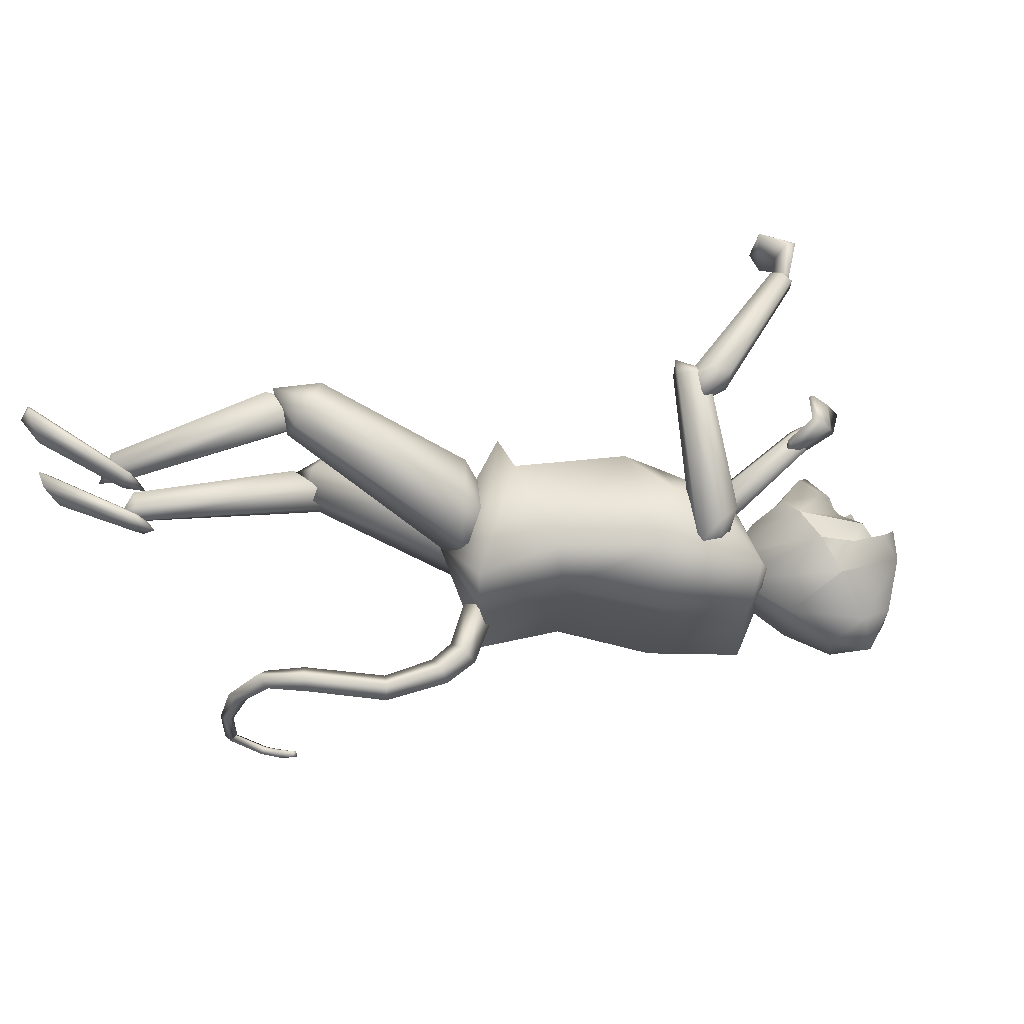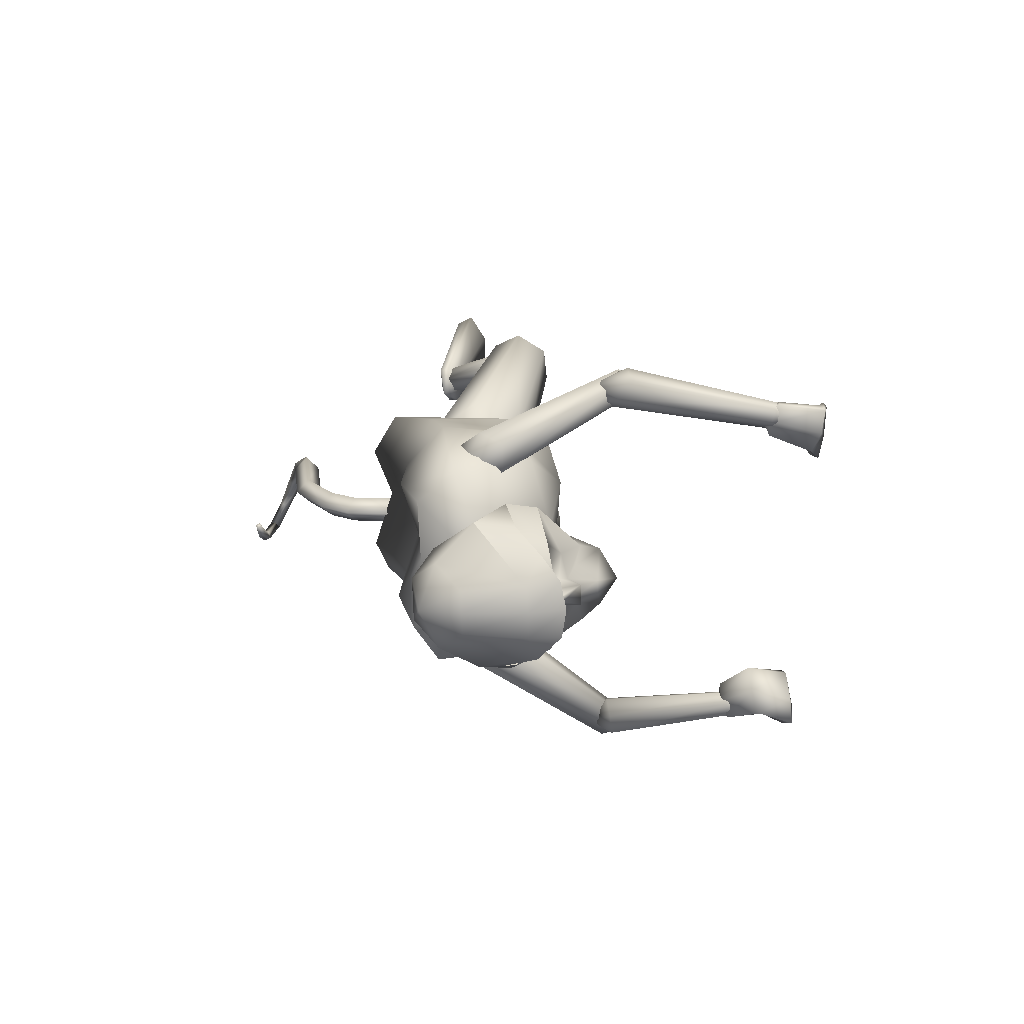
<metadata>
{"format":"obj","ext":"obj","renderer":"f3d","projection":"perspective","resolution":1024,"background":"white","views":[{"elev":63.5,"azim":-30.2,"up":"+Y"},{"elev":14.2,"azim":47.8,"up":"+Y"}]}
</metadata>
<code>
o head.002_Sphere.002
v 1.36 -0.1063 1.548
v 1.29 -0.08113 1.386
v 1.418 0.03197 1.67
v 1.354 0.06821 1.55
v 1.286 0.04345 1.388
v 1.316 0.05081 1.322
v 1.421 0.0369 1.275
v 1.507 -0.01619 1.725
v 1.504 0.08523 1.671
v 1.502 0.1605 1.552
v 1.502 0.1887 1.452
v 1.503 0.163 1.351
v 1.506 0.09016 1.276
v 1.593 0.03776 1.671
v 1.596 -0.06297 1.67
v 1.511 -0.1162 1.669
v 1.514 -0.1885 1.548
v 1.515 -0.2142 1.447
v 1.515 -0.186 1.346
v 1.513 -0.1113 1.274
v 1.422 -0.06876 1.669
v 1.321 -0.08507 1.32
v 1.424 -0.06383 1.274
v 1.503 0.16 1.552
v 1.502 0.1599 1.553
v 1.588 -0.1786 1.493
v 1.582 0.1558 1.494
v 1.594 -0.01441 1.67
v 1.502 0.1887 1.452
v 1.503 0.163 1.351
v 1.656 0.07824 1.552
v 1.646 0.1183 1.451
v 1.662 -0.09623 1.55
v 1.654 -0.1328 1.448
v 1.515 -0.2142 1.447
v 1.515 -0.186 1.346
v 1.696 -0.007504 1.463
v 1.588 -0.1786 1.493
v 1.582 0.1558 1.494
v 1.666 -0.005809 1.558
v 1.421 0.0369 1.275
v 1.503 0.163 1.351
v 1.506 0.09016 1.276
v 1.646 0.1183 1.451
v 1.622 0.08058 1.385
v 1.596 0.06001 1.234
v 1.654 -0.1328 1.448
v 1.627 -0.09389 1.383
v 1.6 -0.0756 1.233
v 1.51 -0.01024 1.248
v 1.515 -0.186 1.346
v 1.513 -0.1113 1.274
v 1.424 -0.06383 1.274
v 1.68 -0.03373 1.375
v 1.678 0.01431 1.376
v 1.696 -0.007504 1.463
v 1.633 -0.055 1.476
v 1.631 0.0474 1.477
v 1.637 -0.039 1.376
v 1.635 0.01999 1.377
v 1.64 -0.007772 1.217
v 1.658 0.005804 1.301
v 1.659 -0.02278 1.3
v 1.632 0.02465 1.402
v 1.635 -0.0413 1.401
v 1.648 -0.02498 1.457
v 1.647 0.008888 1.459
v 1.677 -0.000638 1.431
v 1.677 -0.01632 1.43
v 1.615 -0.09804 1.31
v 1.611 -0.05453 1.325
v 1.608 0.03698 1.326
v 1.609 0.08352 1.311
v 1.734 -0.0771 1.489
v 1.744 -0.009886 1.484
v 1.68 0.1092 1.504
v 1.73 0.05605 1.491
v 1.564 -0.1818 1.511
v 1.667 -0.1432 1.501
v 1.7 -0.0114 1.562
v 1.7 -0.07229 1.561
v 1.694 0.0499 1.564
f 2 1 4
f 2 4 5
f 7 6 12
f 7 12 13
f 6 5 11
f 6 11 12
f 5 4 10
f 5 10 11
f 4 3 9
f 4 9 25
f 4 25 10
f 10 25 24
f 77 82 80
f 77 80 75
f 79 17 78
f 74 81 79
f 20 19 22
f 20 22 23
f 22 2 5
f 22 5 6
f 1 21 3
f 1 3 4
f 23 22 6
f 23 6 7
f 21 8 3
f 3 8 9
f 9 8 14
f 14 8 28
f 15 8 16
f 19 18 2
f 19 2 22
f 1 2 18
f 1 18 17
f 21 1 17
f 21 17 16
f 16 8 21
f 17 18 78
f 24 82 76
f 27 24 76
f 11 10 24
f 11 24 27
f 8 15 28
f 75 80 81
f 75 81 74
f 18 26 78
f 81 15 16
f 81 16 17
f 82 14 28
f 82 28 80
f 80 28 15
f 80 15 81
f 9 14 82
f 25 9 82
f 25 82 24
f 81 17 79
f 82 77 76
f 32 29 39
f 32 31 40
f 32 40 37
f 34 35 36
f 32 39 31
f 35 34 38
f 34 33 38
f 37 40 33
f 37 33 34
f 30 29 32
f 43 42 73
f 43 73 46
f 45 42 44
f 59 54 65
f 68 56 69
f 70 48 51
f 50 53 41
f 50 41 43
f 50 43 46
f 50 49 52
f 50 52 53
f 64 55 60
f 59 60 55
f 59 55 54
f 47 48 57
f 44 56 58
f 69 56 66
f 56 47 57
f 45 44 58
f 49 61 63
f 71 59 48
f 71 48 70
f 46 73 72
f 61 46 62
f 63 61 62
f 49 50 61
f 50 46 61
f 46 72 62
f 59 71 63
f 59 63 62
f 59 62 60
f 64 45 58
f 45 64 60
f 48 59 65
f 56 57 66
f 57 48 65
f 56 67 58
f 67 64 58
f 55 68 69
f 55 69 54
f 55 64 67
f 55 67 68
f 57 65 66
f 54 69 66
f 54 66 65
f 71 49 63
f 49 71 70
f 49 70 51
f 49 51 52
f 73 45 60
f 73 60 72
f 42 45 73
f 72 60 62
f 48 47 51
f 68 67 56
o Cylinder.013_Cylinder
v 0.667 -0.01107 1.088
v 0.5687 -0.01109 1.178
v 0.6937 -0.04427 1.122
v 0.5827 -0.04507 1.217
v 0.667 -0.07748 1.088
v 0.5662 -0.07746 1.177
v 0.6403 -0.04427 1.054
v 0.5522 -0.04347 1.138
v 0.4895 -0.009085 1.195
v 0.4902 -0.04342 1.232
v 0.485 -0.07535 1.191
v 0.4844 -0.04101 1.153
v 0.3422 -0.001724 1.169
v 0.3245 -0.0359 1.197
v 0.3361 -0.06775 1.161
v 0.3538 -0.03358 1.133
v 0.1618 0.01508 1.039
v 0.1538 -0.01655 1.077
v 0.1714 -0.05056 1.048
v 0.1794 -0.01892 1.011
v 0.05769 -0.01206 0.9694
v 0.06866 -0.02305 1.014
v 0.09769 -0.04849 1.005
v 0.08672 -0.03749 0.9602
v -0.02422 -0.09757 0.9458
v -0.0144 -0.09662 0.9792
v 0.01168 -0.1104 0.978
v 0.001855 -0.1114 0.9446
v -0.06577 -0.1816 0.9566
v -0.05982 -0.1739 0.9785
v -0.03846 -0.1787 0.9801
v -0.0444 -0.1864 0.9581
v -0.07702 -0.244 0.9891
v -0.07107 -0.2363 1.011
v -0.04971 -0.2411 1.013
v -0.05565 -0.2488 0.9907
v -0.07002 -0.2552 1.001
v -0.07265 -0.2374 1.01
v -0.05671 -0.23 1.001
v -0.05407 -0.2478 0.9916
v -0.005281 -0.2653 1.083
v -0.01461 -0.2476 1.085
v -0.002454 -0.2396 1.071
v 0.006875 -0.2572 1.07
v 0.03568 -0.238 1.131
v 0.01809 -0.2258 1.124
v 0.02509 -0.22 1.105
v 0.04269 -0.2322 1.112
v 0.06111 -0.2017 1.156
v 0.04956 -0.1937 1.152
v 0.05416 -0.19 1.139
v 0.06571 -0.198 1.144
f 83 84 86
f 83 86 85
f 85 86 88
f 85 88 87
f 84 90 94
f 84 94 91
f 84 83 89
f 84 89 90
f 87 88 90
f 87 90 89
f 83 85 87
f 83 87 89
f 94 93 97
f 94 97 98
f 90 88 93
f 90 93 94
f 86 84 91
f 86 91 92
f 88 86 92
f 88 92 93
f 97 96 100
f 97 100 101
f 91 94 98
f 91 98 95
f 92 91 95
f 92 95 96
f 93 92 96
f 93 96 97
f 101 100 104
f 101 104 105
f 98 97 101
f 98 101 102
f 95 98 102
f 95 102 99
f 96 95 99
f 96 99 100
f 104 103 107
f 104 107 108
f 102 101 105
f 102 105 106
f 99 102 106
f 99 106 103
f 100 99 103
f 100 103 104
f 107 110 114
f 107 114 111
f 105 104 108
f 105 108 109
f 106 105 109
f 106 109 110
f 103 106 110
f 103 110 107
f 114 113 117
f 114 117 118
f 108 107 111
f 108 111 112
f 109 108 112
f 109 112 113
f 110 109 113
f 110 113 114
f 118 117 121
f 118 121 122
f 111 114 118
f 111 118 115
f 112 111 115
f 112 115 116
f 113 112 116
f 113 116 117
f 121 120 124
f 121 124 125
f 115 118 122
f 115 122 119
f 116 115 119
f 116 119 120
f 117 116 120
f 117 120 121
f 124 123 127
f 124 127 128
f 122 121 125
f 122 125 126
f 119 122 126
f 119 126 123
f 120 119 123
f 120 123 124
f 127 130 134
f 127 134 131
f 125 124 128
f 125 128 129
f 126 125 129
f 126 129 130
f 123 126 130
f 123 130 127
f 132 131 134
f 132 134 133
f 128 127 131
f 128 131 132
f 129 128 132
f 129 132 133
f 130 129 133
f 130 133 134
o Cylinder.012_Cylinder.000
v 1.802 -0.3306 0.974
v 1.921 -0.297 0.9314
v 1.821 -0.3665 0.989
v 1.952 -0.352 0.9663
v 1.819 -0.3645 1.008
v 1.979 -0.348 0.9589
v 1.799 -0.3265 1.011
v 1.953 -0.3001 0.9354
v 1.78 -0.2905 0.9965
v 1.913 -0.2495 0.9077
v 1.782 -0.2925 0.9778
v 1.898 -0.2473 0.9047
v 1.947 -0.3231 0.9201
v 1.767 -0.3461 0.992
v 1.882 -0.2889 0.9712
v 1.913 -0.3339 0.9905
v 1.923 -0.3249 1.014
v 1.902 -0.271 1.018
v 1.871 -0.226 0.999
v 1.861 -0.235 0.9755
f 149 136 138
f 149 138 150
f 150 138 140
f 150 140 151
f 151 140 142
f 151 142 152
f 152 142 144
f 152 144 153
f 146 144 147
f 154 146 136
f 154 136 149
f 153 144 146
f 153 146 154
f 137 139 148
f 140 147 142
f 136 146 147
f 138 136 147
f 140 138 147
f 144 142 147
f 135 137 148
f 139 141 148
f 145 148 143
f 141 143 148
f 145 135 148
f 135 149 150
f 135 150 137
f 137 150 151
f 137 151 139
f 139 151 152
f 139 152 141
f 141 152 153
f 141 153 143
f 149 135 145
f 149 145 154
f 143 153 154
f 143 154 145
o Cylinder.011_Cylinder.013
v 1.436 -0.4631 0.9865
v 1.339 -0.2315 1.255
v 1.433 -0.4964 1.012
v 1.328 -0.2661 1.317
v 1.393 -0.5223 1.017
v 1.255 -0.2698 1.364
v 1.358 -0.5148 0.9956
v 1.192 -0.2389 1.351
v 1.361 -0.4815 0.9699
v 1.203 -0.2043 1.289
v 1.4 -0.4556 0.9654
v 1.277 -0.2006 1.242
v 1.261 -0.2053 1.35
v 1.381 -0.5308 0.9621
f 155 156 158
f 155 158 157
f 157 158 160
f 157 160 159
f 159 160 162
f 159 162 161
f 161 162 164
f 161 164 163
f 166 164 167
f 156 155 165
f 156 165 166
f 163 164 166
f 163 166 165
f 157 159 168
f 160 167 162
f 156 166 167
f 158 156 167
f 160 158 167
f 164 162 167
f 155 157 168
f 159 161 168
f 165 168 163
f 161 163 168
f 165 155 168
o Cylinder.010_Cylinder.012
v 1.823 -0.3273 1.019
v 1.483 -0.4356 1.078
v 1.83 -0.3552 1.002
v 1.468 -0.4884 1.057
v 1.827 -0.3602 0.9636
v 1.412 -0.5123 1.008
v 1.817 -0.3372 0.9416
v 1.37 -0.4834 0.9786
v 1.81 -0.3092 0.9585
v 1.385 -0.4306 0.9993
v 1.813 -0.3043 0.9973
v 1.441 -0.4066 1.049
v 1.38 -0.4836 1.042
v 1.856 -0.3217 0.9484
f 169 170 172
f 169 172 171
f 171 172 174
f 171 174 173
f 173 174 176
f 173 176 175
f 175 176 178
f 175 178 177
f 180 178 181
f 170 169 179
f 170 179 180
f 177 178 180
f 177 180 179
f 171 173 182
f 174 181 176
f 170 180 181
f 172 170 181
f 174 172 181
f 178 176 181
f 169 171 182
f 173 175 182
f 179 182 177
f 175 177 182
f 179 169 182
o Cylinder.009_Cylinder.011
v 1.79 0.376 0.8369
v 1.478 0.4259 1.014
v 1.787 0.3428 0.8394
v 1.451 0.3776 1.032
v 1.77 0.319 0.813
v 1.378 0.3494 1.02
v 1.756 0.3283 0.7841
v 1.333 0.3694 0.9881
v 1.759 0.3615 0.7816
v 1.361 0.4176 0.9692
v 1.776 0.3853 0.808
v 1.433 0.4458 0.982
v 1.364 0.4003 1.035
v 1.797 0.3323 0.7723
f 183 184 186
f 183 186 185
f 185 186 188
f 185 188 187
f 187 188 190
f 187 190 189
f 189 190 192
f 189 192 191
f 194 192 195
f 184 183 193
f 184 193 194
f 191 192 194
f 191 194 193
f 185 187 196
f 188 195 190
f 184 194 195
f 186 184 195
f 188 186 195
f 192 190 195
f 183 185 196
f 187 189 196
f 193 196 191
f 189 191 196
f 193 183 196
o Cylinder.008_Cylinder.009
v 1.428 0.4162 0.9754
v 1.325 0.2799 1.301
v 1.427 0.3778 0.9577
v 1.319 0.2089 1.299
v 1.39 0.3594 0.9353
v 1.247 0.1605 1.315
v 1.353 0.3794 0.9305
v 1.182 0.183 1.333
v 1.353 0.4177 0.9482
v 1.188 0.254 1.335
v 1.391 0.4361 0.9706
v 1.26 0.3024 1.319
v 1.249 0.2035 1.365
v 1.377 0.403 0.9018
f 197 198 200
f 197 200 199
f 199 200 202
f 199 202 201
f 201 202 204
f 201 204 203
f 203 204 206
f 203 206 205
f 208 206 209
f 198 197 207
f 198 207 208
f 205 206 208
f 205 208 207
f 199 201 210
f 202 209 204
f 198 208 209
f 200 198 209
f 202 200 209
f 206 204 209
f 197 199 210
f 201 203 210
f 207 210 205
f 203 205 210
f 207 197 210
o Cylinder.007_Cylinder.008
v 1.759 0.3493 0.8019
v 1.793 0.3124 0.6816
v 1.752 0.3073 0.8097
v 1.792 0.2424 0.6995
v 1.765 0.3032 0.8223
v 1.799 0.2306 0.6747
v 1.785 0.3411 0.8273
v 1.805 0.2887 0.6631
v 1.792 0.3832 0.8195
v 1.805 0.3587 0.6573
v 1.779 0.3873 0.8069
v 1.8 0.3706 0.6648
v 1.778 0.2818 0.6642
v 1.748 0.3541 0.8424
v 1.812 0.329 0.7323
v 1.806 0.2713 0.737
v 1.831 0.263 0.7426
v 1.862 0.3123 0.7435
v 1.867 0.3699 0.7388
v 1.842 0.3782 0.7332
f 225 212 214
f 225 214 226
f 226 214 216
f 226 216 227
f 227 216 218
f 227 218 228
f 228 218 220
f 228 220 229
f 222 220 223
f 230 222 212
f 230 212 225
f 229 220 222
f 229 222 230
f 213 215 224
f 216 223 218
f 212 222 223
f 214 212 223
f 216 214 223
f 220 218 223
f 211 213 224
f 215 217 224
f 221 224 219
f 217 219 224
f 221 211 224
f 211 225 226
f 211 226 213
f 213 226 227
f 213 227 215
f 215 227 228
f 215 228 217
f 217 228 229
f 217 229 219
f 225 211 221
f 225 221 230
f 219 229 230
f 219 230 221
o Cylinder.006_Cylinder.007
v -0.02013 0.1198 0.3577
v -0.1607 0.1934 0.1621
v -0.01002 0.06972 0.3323
v -0.1562 0.1184 0.107
v 0.01079 0.07407 0.3203
v -0.1463 0.1362 0.05923
v 0.02149 0.1285 0.3338
v -0.1409 0.2288 0.06653
v 0.01137 0.1786 0.3592
v -0.1454 0.3038 0.1216
v -0.009435 0.1742 0.3712
v -0.1553 0.2861 0.1694
v -0.1739 0.2035 0.08024
v 0.0312 0.1066 0.3924
f 231 232 234
f 231 234 233
f 233 234 236
f 233 236 235
f 235 236 238
f 235 238 237
f 237 238 240
f 237 240 239
f 242 240 243
f 232 231 241
f 232 241 242
f 239 240 242
f 239 242 241
f 233 235 244
f 236 243 238
f 232 242 243
f 234 232 243
f 236 234 243
f 240 238 243
f 231 233 244
f 235 237 244
f 241 244 239
f 237 239 244
f 241 231 244
o Cylinder.005_Cylinder.006
v -0.03003 -0.1644 0.342
v -0.1764 -0.2069 0.1379
v -0.007209 -0.2155 0.3369
v -0.1519 -0.2923 0.1149
v 0.01249 -0.2111 0.3232
v -0.1445 -0.2922 0.06314
v 0.009359 -0.1557 0.3145
v -0.1616 -0.2068 0.0344
v -0.01346 -0.1046 0.3196
v -0.1861 -0.1213 0.0574
v -0.03316 -0.1089 0.3333
v -0.1935 -0.1214 0.1091
v -0.1882 -0.2318 0.05828
v 0.02164 -0.1506 0.377
f 245 246 248
f 245 248 247
f 247 248 250
f 247 250 249
f 249 250 252
f 249 252 251
f 251 252 254
f 251 254 253
f 256 254 257
f 246 245 255
f 246 255 256
f 253 254 256
f 253 256 255
f 247 249 258
f 250 257 252
f 246 256 257
f 248 246 257
f 250 248 257
f 254 252 257
f 245 247 258
f 249 251 258
f 255 258 253
f 251 253 258
f 255 245 258
o Cylinder.004_Cylinder.005
v 0.01026 0.132 0.2568
v 0.4111 0.2318 0.3516
v 0.01049 0.09942 0.2846
v 0.4427 0.187 0.4012
v -0.003855 0.1027 0.3309
v 0.4821 0.2071 0.4853
v -0.01843 0.1385 0.3494
v 0.4899 0.272 0.5198
v -0.01865 0.171 0.3215
v 0.4583 0.3168 0.4702
v -0.004308 0.1678 0.2752
v 0.4189 0.2967 0.3861
v 0.5135 0.2545 0.4462
v -0.06948 0.1116 0.3106
f 259 260 262
f 259 262 261
f 261 262 264
f 261 264 263
f 263 264 266
f 263 266 265
f 265 266 268
f 265 268 267
f 270 268 271
f 260 259 269
f 260 269 270
f 267 268 270
f 267 270 269
f 261 263 272
f 264 271 266
f 260 270 271
f 262 260 271
f 264 262 271
f 268 266 271
f 259 261 272
f 263 265 272
f 269 272 267
f 265 267 272
f 269 259 272
o Cylinder.003_Cylinder.004
v 0.01854 -0.161 0.2352
v 0.4188 -0.2324 0.3549
v 0.00387 -0.1909 0.2621
v 0.4264 -0.2863 0.4049
v -0.01078 -0.1823 0.3076
v 0.4653 -0.2841 0.4916
v -0.01076 -0.1437 0.3262
v 0.4965 -0.2281 0.5283
v 0.003907 -0.1138 0.2993
v 0.4889 -0.1742 0.4783
v 0.01856 -0.1224 0.2538
v 0.45 -0.1763 0.3916
v 0.5155 -0.2534 0.4556
v -0.05058 -0.1366 0.2965
f 273 274 276
f 273 276 275
f 275 276 278
f 275 278 277
f 277 278 280
f 277 280 279
f 279 280 282
f 279 282 281
f 284 282 285
f 274 273 283
f 274 283 284
f 281 282 284
f 281 284 283
f 275 277 286
f 278 285 280
f 274 284 285
f 276 274 285
f 278 276 285
f 282 280 285
f 273 275 286
f 277 279 286
f 283 286 281
f 279 281 286
f 283 273 286
o Cylinder.002_Cylinder.003
v 0.5907 -0.2672 0.4059
v 0.8364 -0.1541 0.7519
v 0.5412 -0.321 0.4542
v 0.7791 -0.2332 0.8541
v 0.4691 -0.2915 0.4867
v 0.7081 -0.1717 0.9557
v 0.4467 -0.2083 0.4709
v 0.6944 -0.03097 0.955
v 0.4963 -0.1545 0.4226
v 0.7517 0.0482 0.8528
v 0.5683 -0.184 0.3901
v 0.8227 -0.01335 0.7513
v 0.85 -0.04418 0.9927
v 0.469 -0.267 0.3547
f 287 288 290
f 287 290 289
f 289 290 292
f 289 292 291
f 291 292 294
f 291 294 293
f 293 294 296
f 293 296 295
f 298 296 299
f 288 287 297
f 288 297 298
f 295 296 298
f 295 298 297
f 289 291 300
f 292 299 294
f 288 298 299
f 290 288 299
f 292 290 299
f 296 294 299
f 287 289 300
f 291 293 300
f 297 300 295
f 293 295 300
f 297 287 300
o Cylinder.001_Cylinder.002
v 0.5583 0.3163 0.4478
v 0.8085 0.1752 0.7749
v 0.5415 0.2324 0.4199
v 0.8039 0.03172 0.7536
v 0.4722 0.1958 0.4479
v 0.7377 -0.04483 0.8454
v 0.4198 0.2431 0.5037
v 0.6761 0.02207 0.9584
v 0.4366 0.3269 0.5316
v 0.6807 0.1655 0.9797
v 0.5059 0.3635 0.5037
v 0.7469 0.2421 0.888
v 0.829 0.03835 0.9978
v 0.438 0.3162 0.397
f 301 302 304
f 301 304 303
f 303 304 306
f 303 306 305
f 305 306 308
f 305 308 307
f 307 308 310
f 307 310 309
f 312 310 313
f 302 301 311
f 302 311 312
f 309 310 312
f 309 312 311
f 303 305 314
f 306 313 308
f 302 312 313
f 304 302 313
f 306 304 313
f 310 308 313
f 301 303 314
f 305 307 314
f 311 314 309
f 307 309 314
f 311 301 314
o Cylinder_Cylinder.001
v 0.8945 -0.0113 0.7583
v 1.355 -0.01518 1.171
v 0.8866 -0.2243 0.7998
v 1.356 -0.1167 1.247
v 0.6458 -0.2055 1.124
v 1.282 -0.243 1.477
v 0.6739 0.0138 1.128
v 1.244 0.008434 1.499
v 0.6642 0.2231 1.106
v 1.312 0.2281 1.448
v 0.905 0.2043 0.7818
v 1.391 0.06964 1.202
v 1.397 -0.01171 1.405
v 0.6591 0.004277 0.889
v 1.165 -0.2826 1.041
v 1.222 -0.01425 1.023
v 1.164 0.2385 1.008
v 0.9094 -0.2407 0.9125
v 0.9016 0.2223 0.8795
v 0.9598 -0.007251 0.9216
v 0.8734 0.2538 1.148
v 0.8552 -0.2409 1.171
v 0.9056 0.01222 1.205
v 1.246 -0.1778 1.058
v 1.256 0.1313 1.041
v 0.6299 -0.1344 1.152
v 0.8449 -0.1441 1.216
v 1.236 -0.1614 1.517
v 1.247 0.1568 1.511
v 0.8515 0.1381 1.217
v 0.633 0.1275 1.155
v 1.098 0.2901 1.302
v 1.219 0.2706 1.172
v 1.043 0.1482 1.397
v 1.025 -0.1531 1.393
v 1.06 -0.28 1.317
v 1.087 0.01014 1.371
v 1.212 -0.2986 1.214
v 1.289 -0.2427 1.234
v 1.308 0.218 1.191
f 329 338 352
f 341 349 351
f 341 351 337
f 344 348 346
f 344 346 335
f 326 324 327
f 327 322 342
f 316 326 327
f 318 316 327
f 320 318 327
f 324 343 327
f 329 352 350
f 329 350 336
f 332 329 336
f 331 347 339
f 333 331 330
f 333 330 334
f 334 330 329
f 334 329 332
f 346 347 331
f 335 346 331
f 335 331 333
f 318 320 353
f 326 339 354
f 331 339 330
f 330 338 329
f 330 316 318
f 330 318 338
f 339 326 316
f 339 316 330
f 320 327 342
f 336 350 349
f 336 349 341
f 337 351 348
f 337 348 344
f 343 322 327
f 346 324 347
f 339 347 354
f 348 343 324
f 348 324 346
f 350 320 342
f 350 342 349
f 351 322 343
f 351 343 348
f 349 342 322
f 349 322 351
f 350 352 320
f 353 320 352
f 338 353 352
f 338 318 353
f 324 326 354
f 347 324 354
f 315 334 332
f 315 332 317
f 334 315 325
f 334 325 333
f 323 335 333
f 323 333 325
f 317 319 328
f 315 317 328
f 340 321 328
f 325 328 323
f 345 323 328
f 325 315 328
f 317 332 336
f 317 336 319
f 340 341 337
f 340 337 321
f 345 344 335
f 345 335 323
f 319 336 341
f 319 341 340
f 321 337 344
f 321 344 345
f 321 345 328
f 319 340 328

</code>
